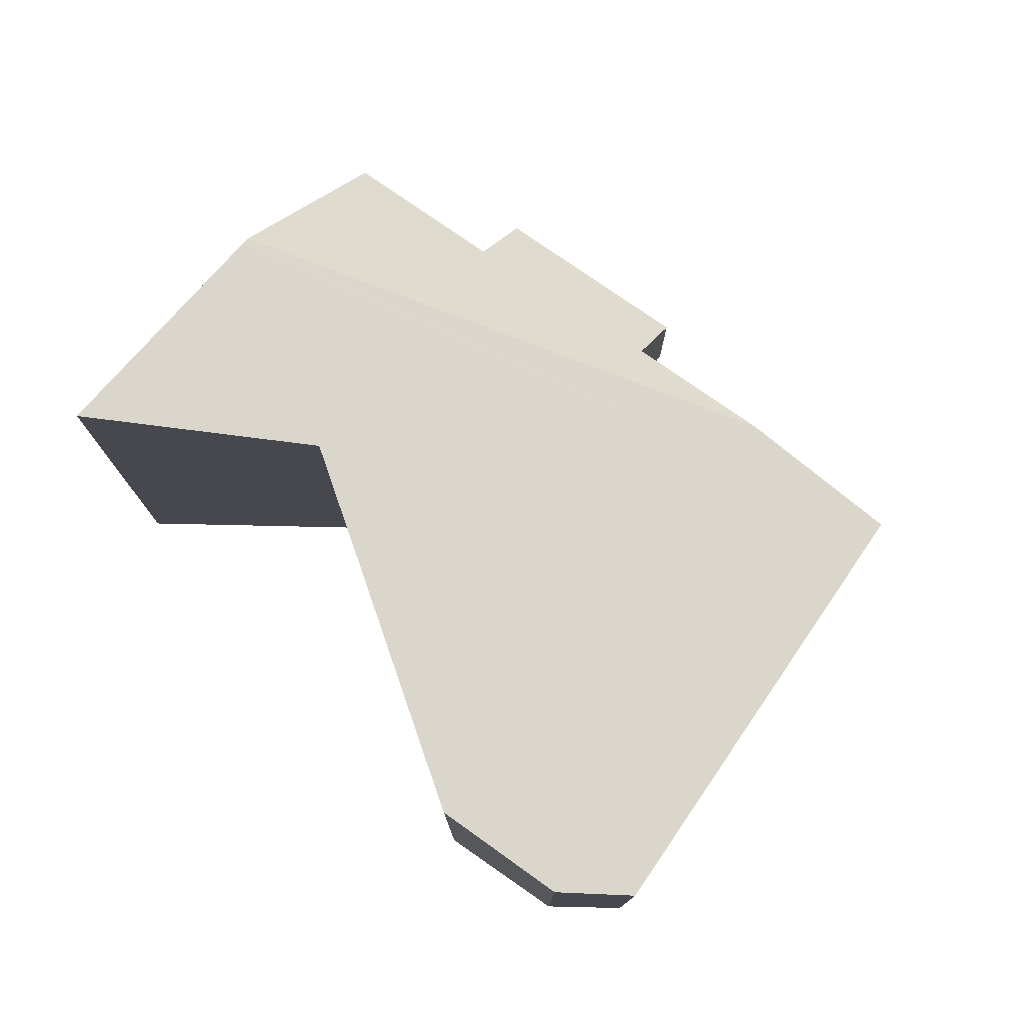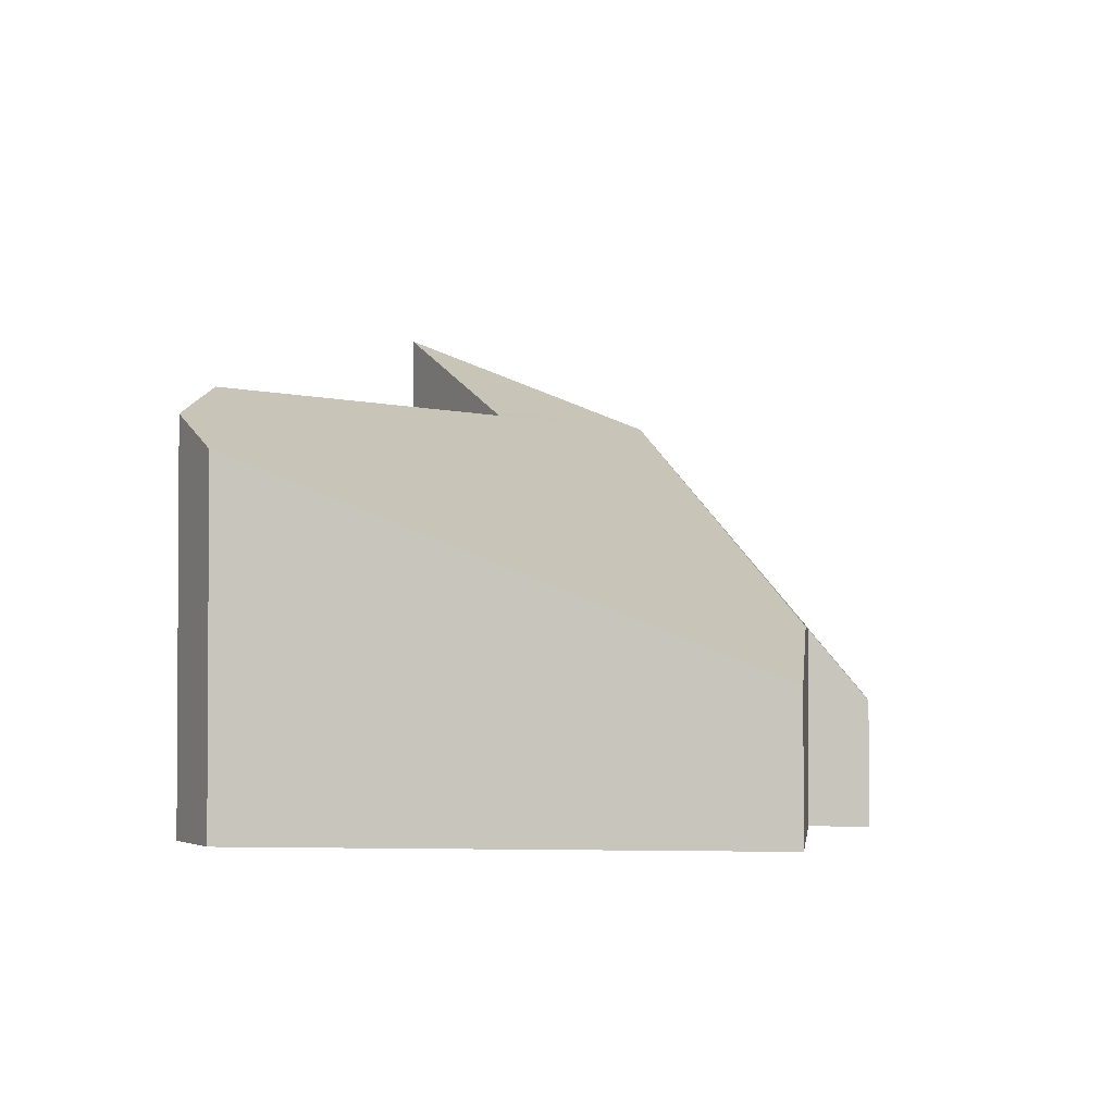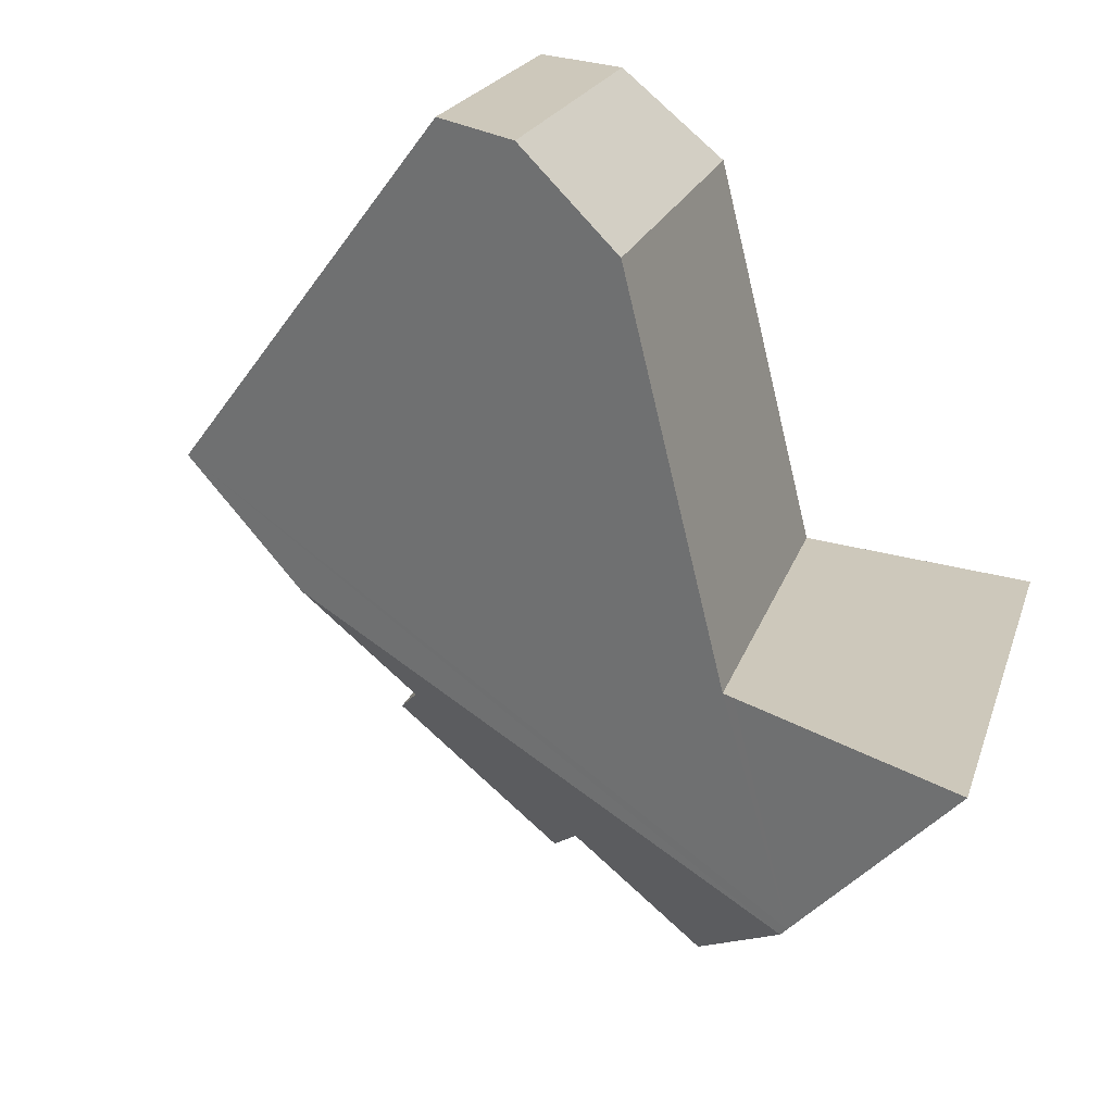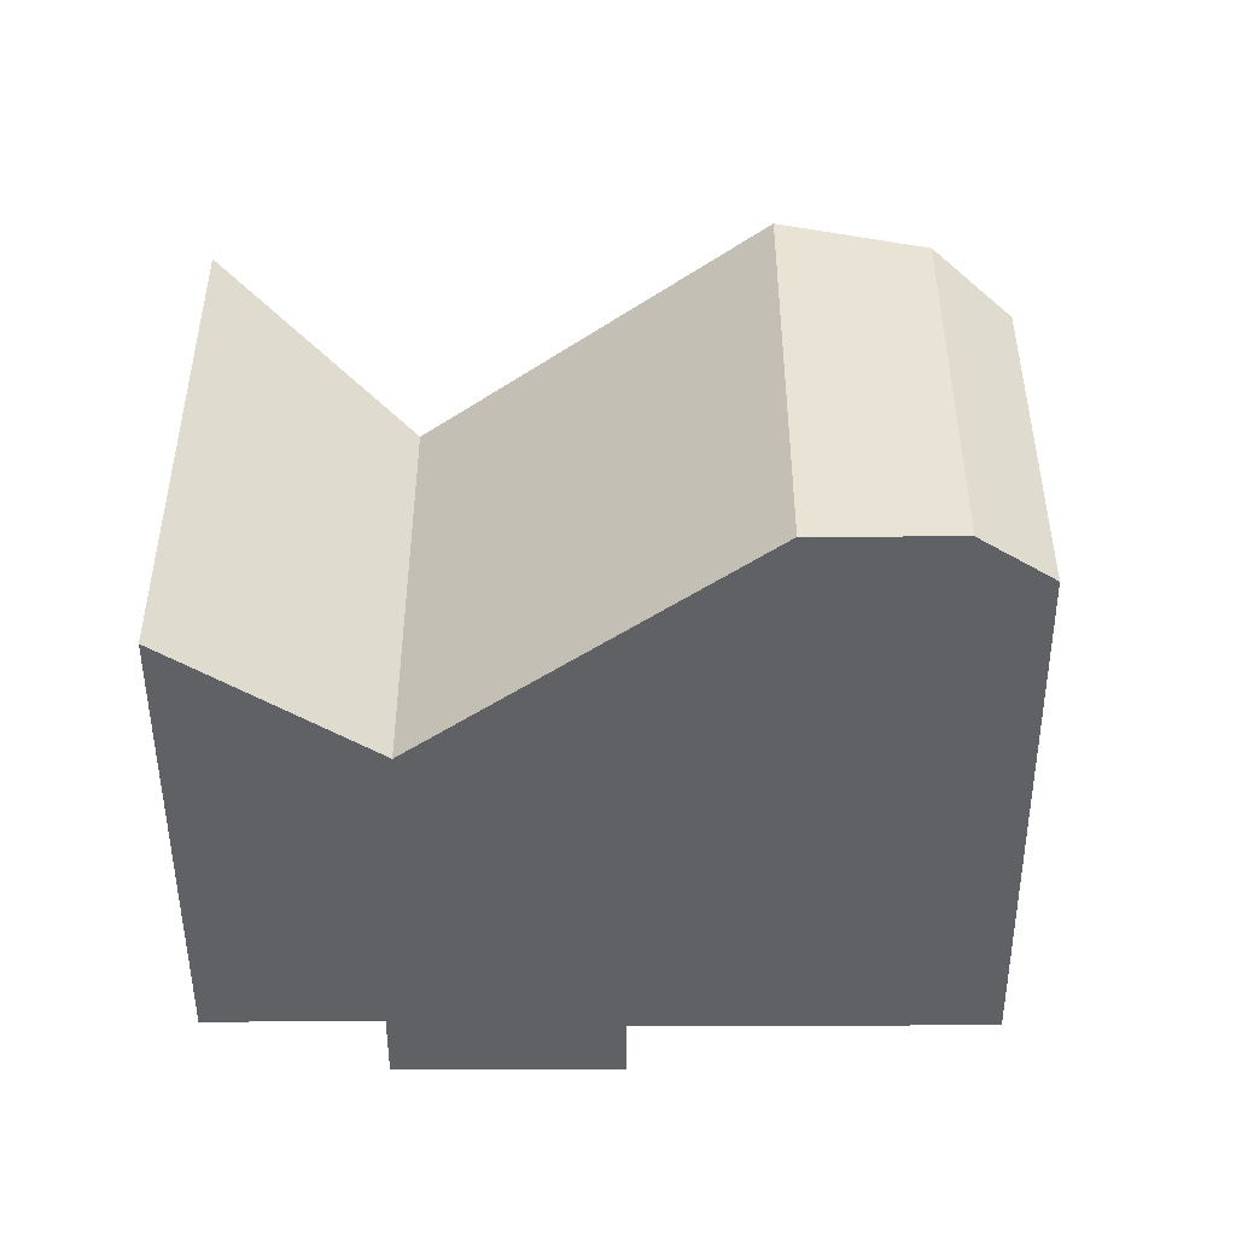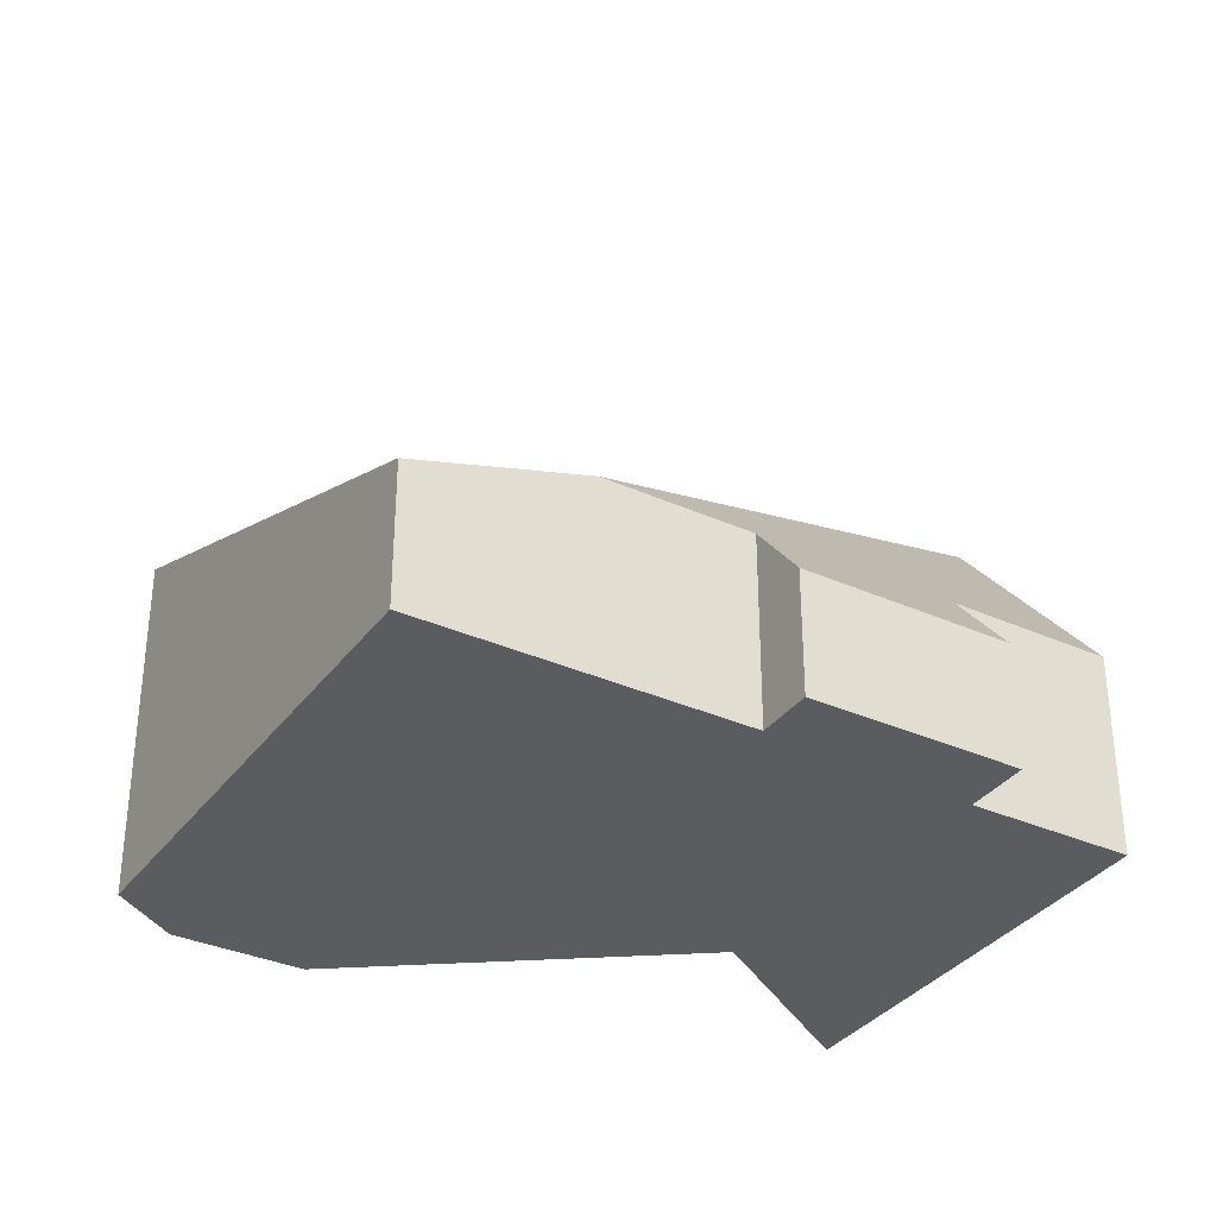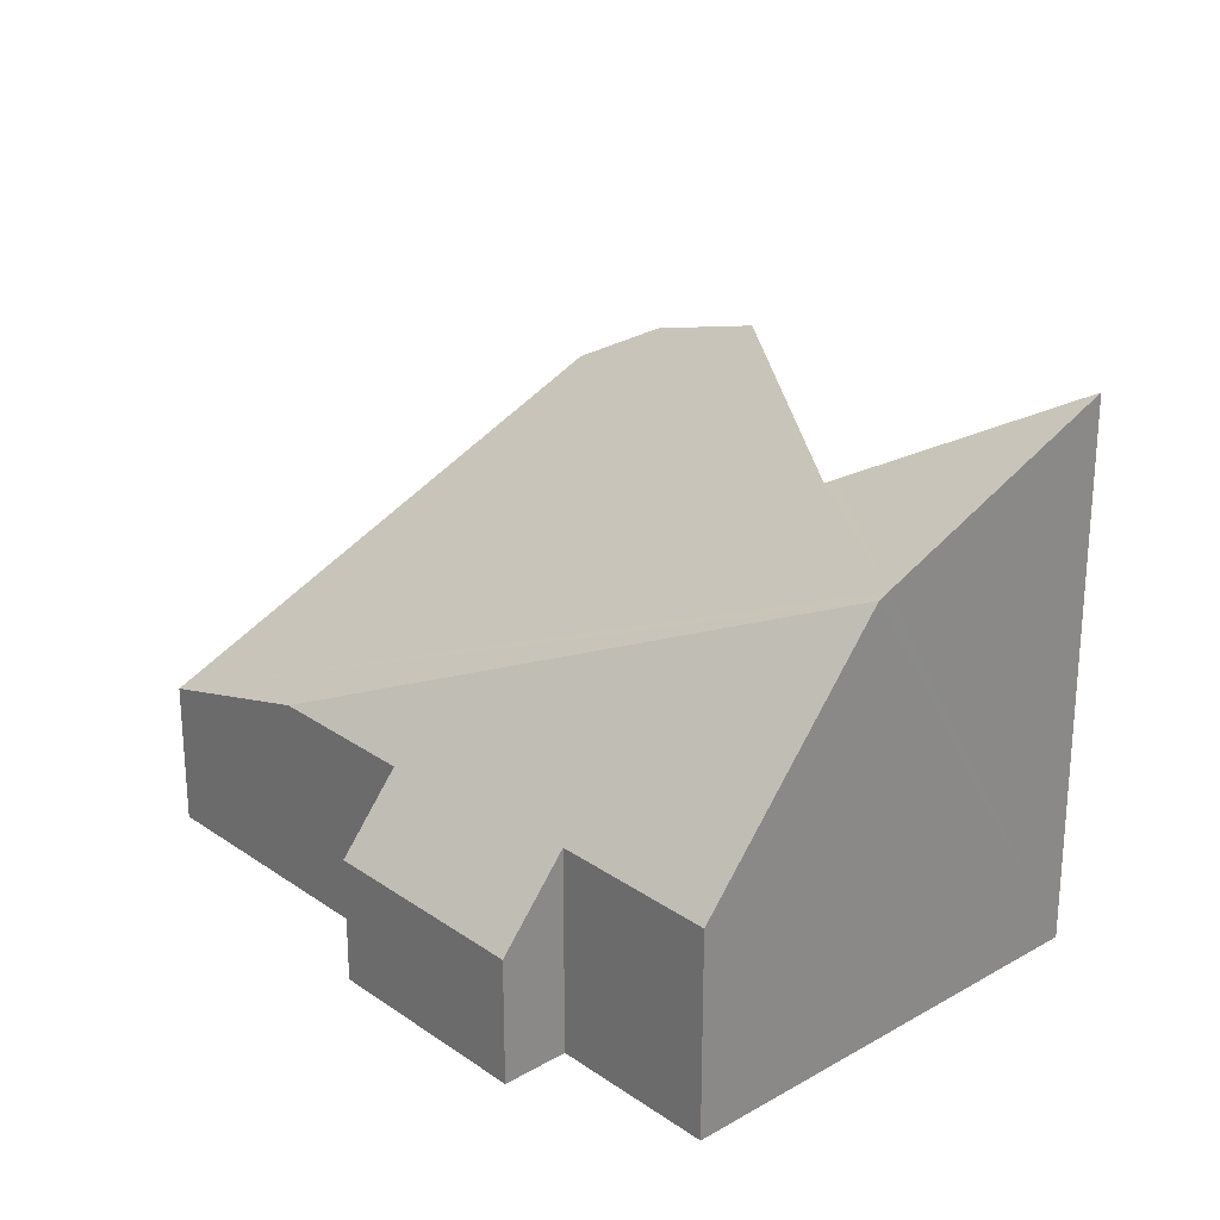
<metadata>
{"format":"obj","ext":"obj","renderer":"f3d","projection":"perspective","resolution":1024,"background":"white","views":[{"elev":78.3,"azim":-5.3,"up":"+Y"},{"elev":-2.3,"azim":56.3,"up":"+Y"},{"elev":19.7,"azim":-165.1,"up":"+Z"},{"elev":-48.6,"azim":-39.8,"up":"+Y"},{"elev":-34.3,"azim":108.9,"up":"+Y"},{"elev":26.0,"azim":-172.5,"up":"+Y"}]}
</metadata>
<code>
v  1.671 4.195 -1.987
v  4.106 1.998 -2.343
v  2.856 1.997 -3.395
v  6.921 1.907 -0.074
v  5.761 1.907 -1.05
v  4.529 1.213 -2.846
v  6.135 1.213 -1.495
v  4.178 3.806 4.878
v  2.237 4.19 0.257
v  3.168 4.19 4.029
v  4.986 3.43 4.972
v  2.131 4.239 0.245
v  1.601 4.239 -1.903
v  0 5.231 3.203e-16
v  8.273 1.394 1.063
v  0 0 0
v  2.237 -1.574e-17 0.257
v  2.131 -1.5e-17 0.245
v  4.178 -2.987e-16 4.878
v  4.986 -3.044e-16 4.972
v  3.168 -2.467e-16 4.029
v  8.273 -6.509e-17 1.063
v  5.761 6.429e-17 -1.05
v  6.135 9.154e-17 -1.495
v  6.921 4.531e-18 -0.074
v  4.529 1.743e-16 -2.846
v  4.106 1.435e-16 -2.343
v  2.856 2.079e-16 -3.395
v  1.601 1.165e-16 -1.903
v  1.671 1.217e-16 -1.987
g defaultobject
f 1 2 3
f 2 1 4
f 2 4 5
f 2 5 6
f 7 6 5
f 8 9 10
f 9 8 11
f 12 13 14
f 13 12 9
f 13 9 11
f 13 11 15
f 13 15 1
f 1 15 4
f 16 12 14
f 12 16 9
f 9 16 17
f 17 16 18
f 19 11 8
f 11 19 20
f 17 10 9
f 10 17 21
f 21 8 10
f 8 21 19
f 20 15 11
f 15 20 22
f 23 7 5
f 7 23 24
f 22 4 15
f 4 22 25
f 4 25 5
f 5 25 23
f 24 6 7
f 6 24 26
f 27 3 2
f 3 27 28
f 6 27 2
f 27 6 26
f 13 16 14
f 16 13 1
f 16 1 3
f 16 3 29
f 29 3 28
f 29 28 30
f 24 27 26
f 27 24 23
f 27 30 28
f 30 27 23
f 30 23 25
f 30 25 22
f 30 22 20
f 30 20 29
f 29 20 17
f 17 20 21
f 21 20 19
f 17 16 29
f 16 17 18

</code>
